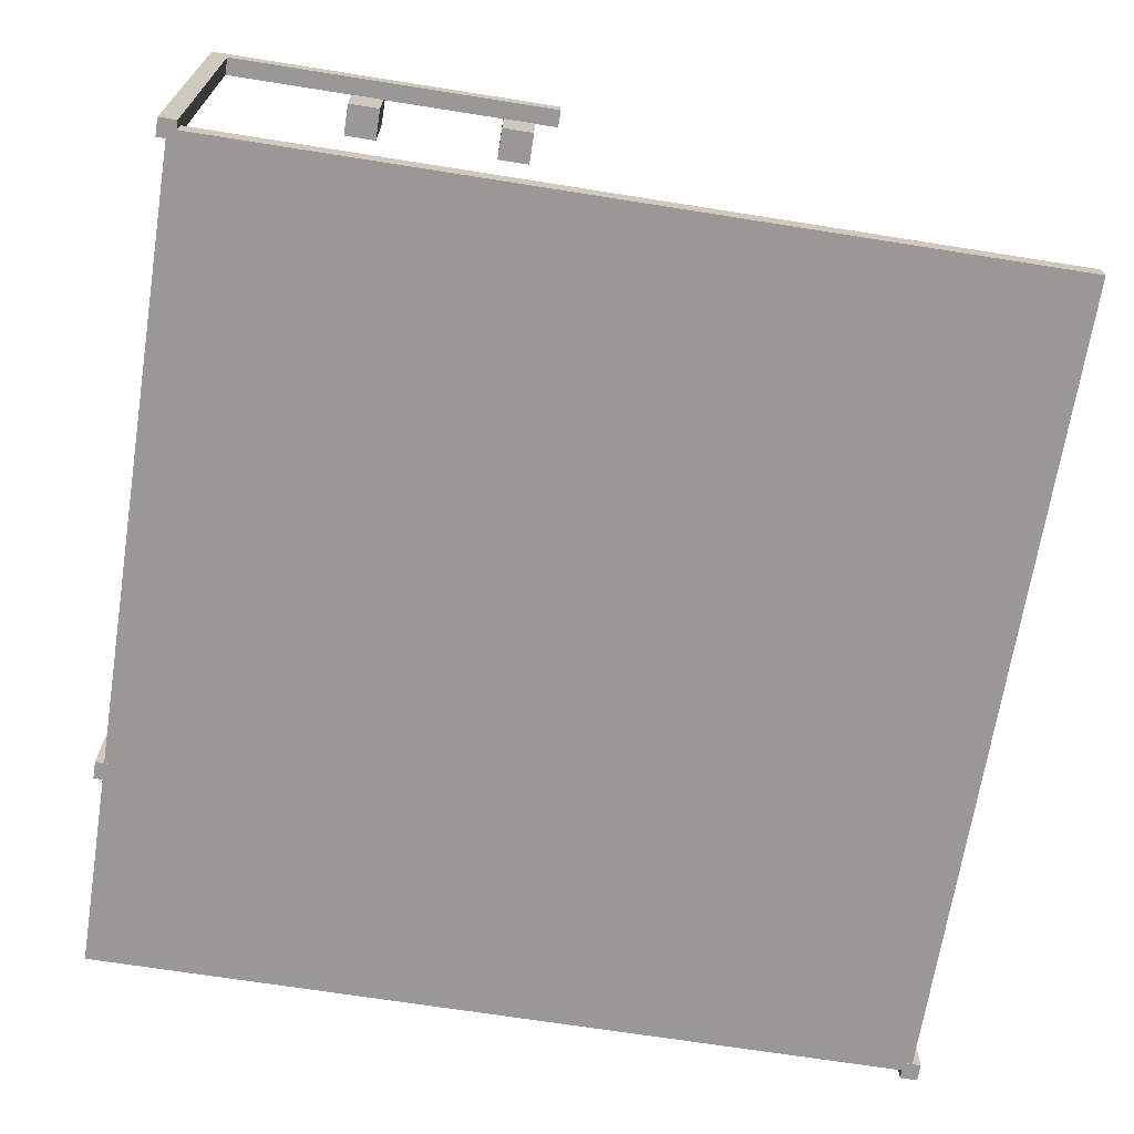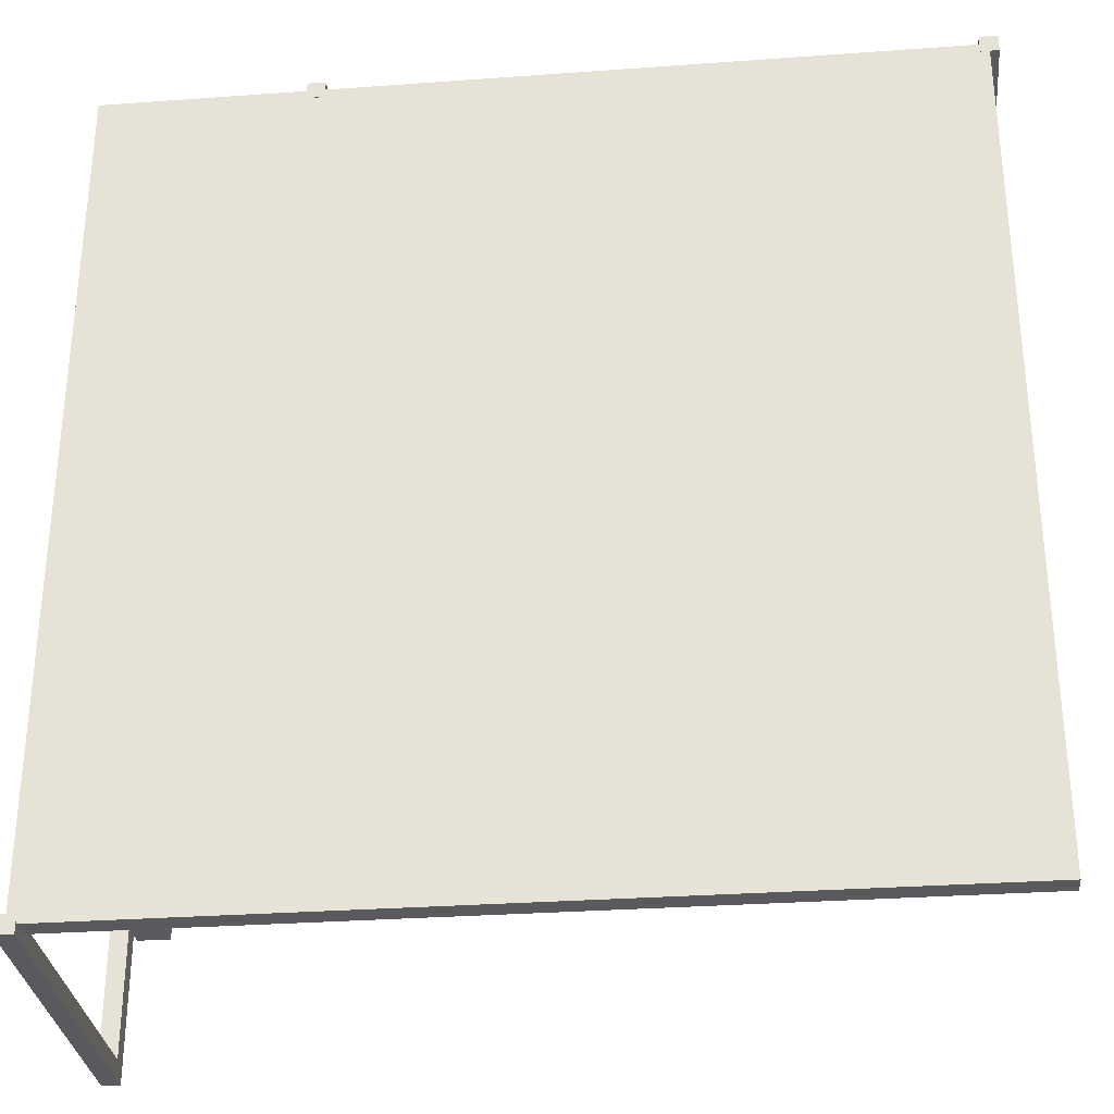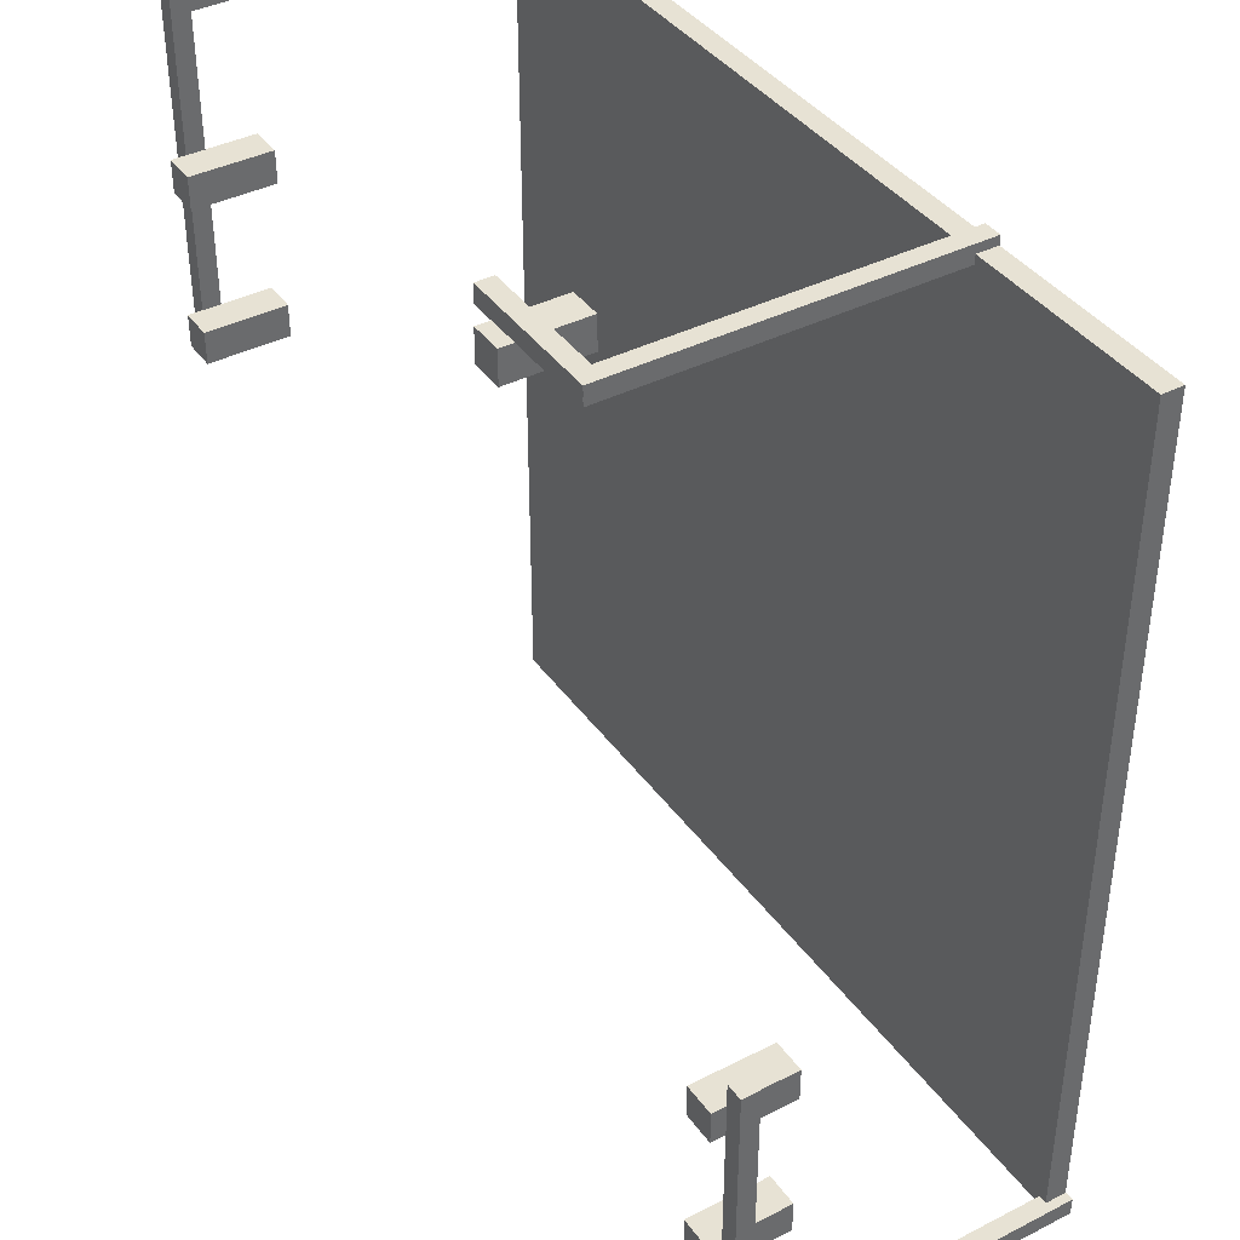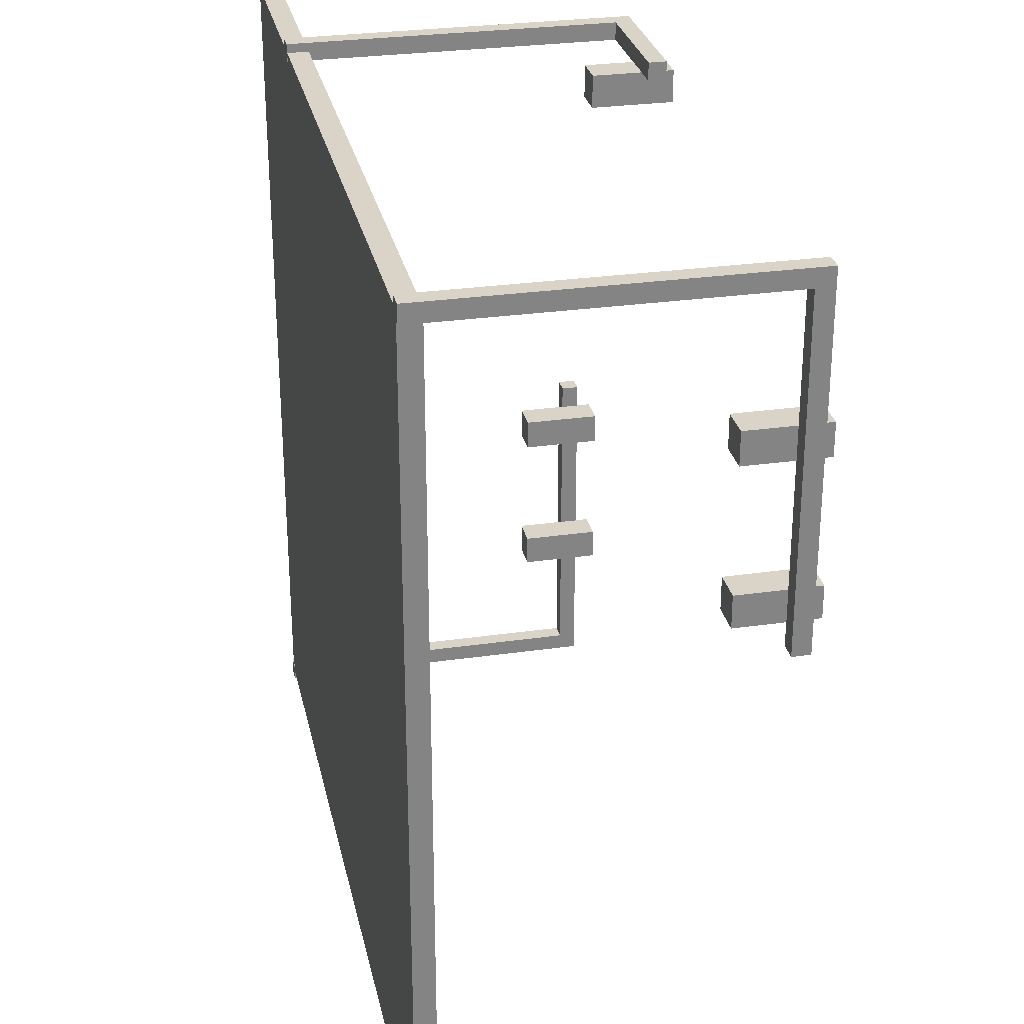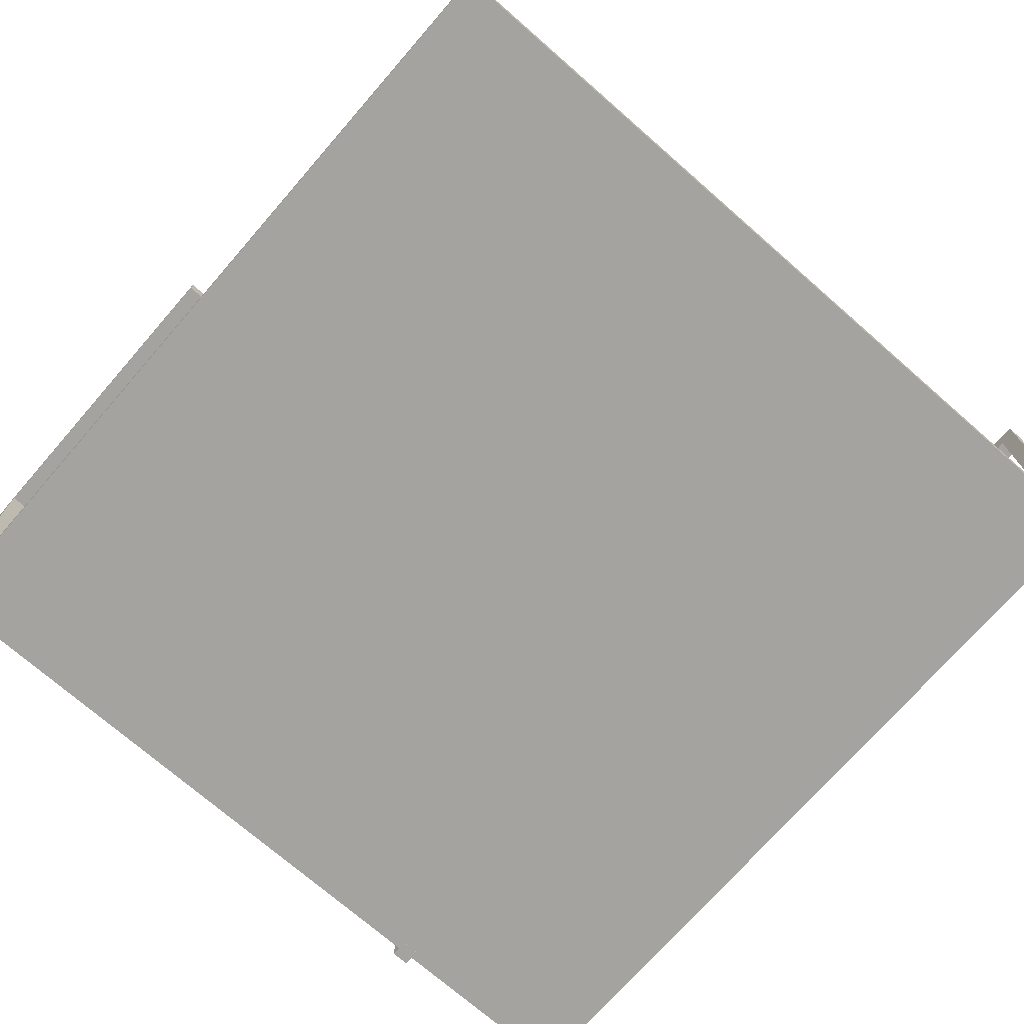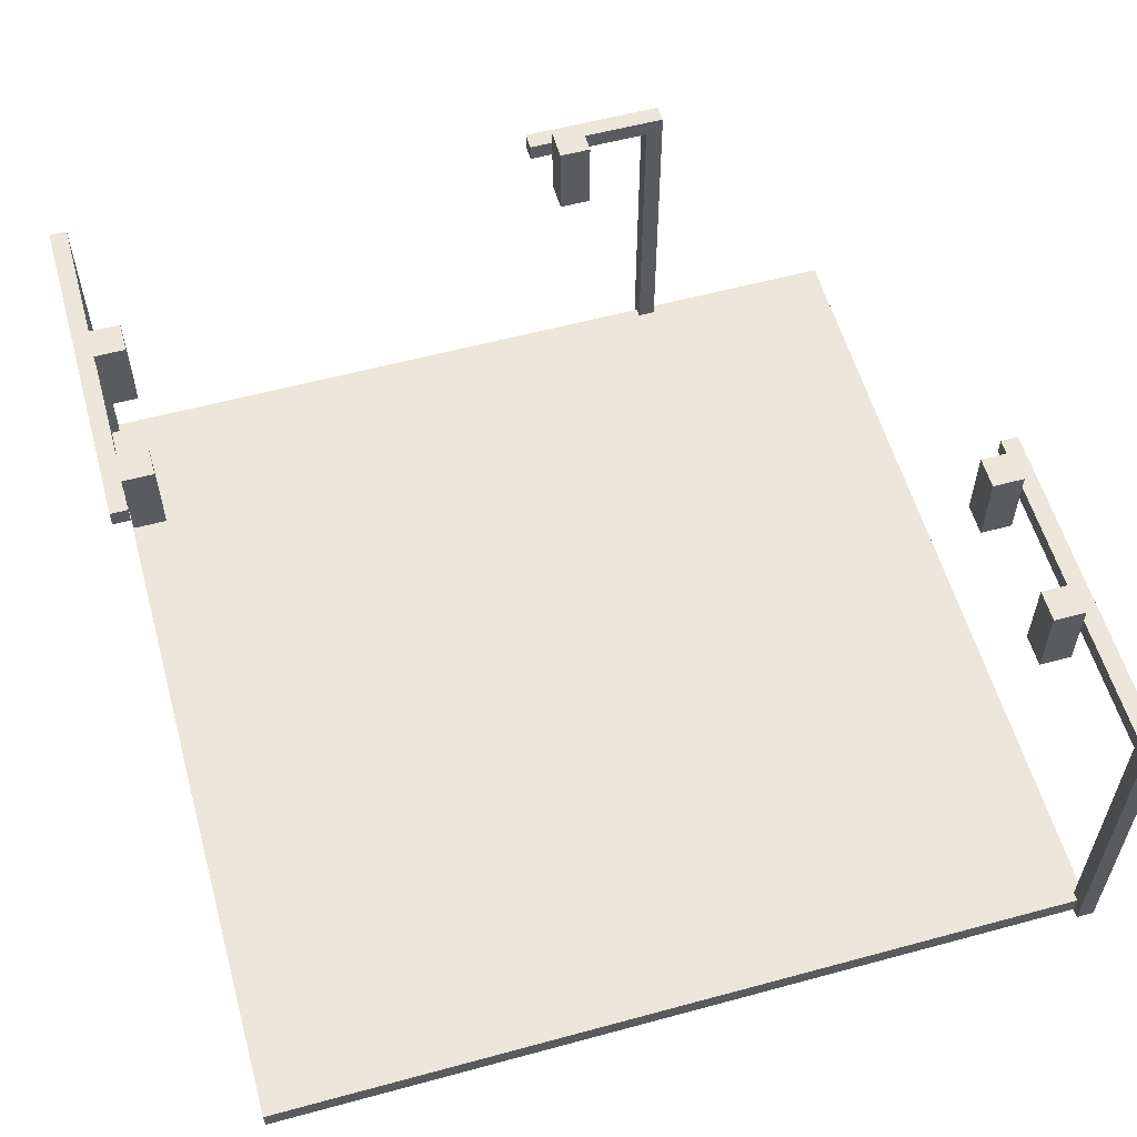
<metadata>
{"format":"obj","ext":"obj","renderer":"f3d","projection":"perspective","resolution":1024,"background":"white","views":[{"elev":-68.7,"azim":81.0,"up":"+Y"},{"elev":-31.0,"azim":5.9,"up":"+Z"},{"elev":39.8,"azim":-122.1,"up":"+Z"},{"elev":28.8,"azim":77.9,"up":"+Z"},{"elev":-73.0,"azim":138.9,"up":"+Y"},{"elev":57.6,"azim":164.3,"up":"+Y"}]}
</metadata>
<code>
o 2120_intersection_Plane.007
v -2 0 2
v 2 0 2
v -2 0 -2
v 2 0 -2
v -2 0.1 -2
v -2 0.1 2
v 2 0.1 2
v 2 0.1 -2
v 2.042 -0.002066 1.958
v 2.042 1.646 1.958
v 2.042 -0.002066 2.042
v 2.042 1.646 2.042
v 1.958 -0.002066 1.958
v 1.958 1.646 1.958
v 1.958 -0.002066 2.042
v 1.958 1.646 2.042
v 2.042 1.646 2.042
v 2.042 1.646 0.3531
v 1.958 1.646 2.042
v 1.958 1.646 0.3531
v 2.042 1.561 2.042
v 2.042 1.561 0.3531
v 1.958 1.561 2.042
v 1.958 1.561 0.3531
v 1.807 1.331 0.6191
v 1.807 1.712 0.6191
v 1.807 1.331 0.4666
v 1.807 1.712 0.4666
v 1.959 1.331 0.6191
v 1.959 1.712 0.6191
v 1.959 1.331 0.4666
v 1.959 1.712 0.4666
v -2.042 -0.002066 -1.958
v -2.042 1.646 -1.958
v -2.042 -0.002066 -2.042
v -2.042 1.646 -2.042
v -1.958 -0.002066 -1.958
v -1.958 1.646 -1.958
v -1.958 -0.002066 -2.042
v -1.958 1.646 -2.042
v -2.042 1.646 -2.042
v -2.042 1.646 -0.3531
v -1.958 1.646 -2.042
v -1.958 1.646 -0.3531
v -2.042 1.561 -2.042
v -2.042 1.561 -0.3531
v -1.958 1.561 -2.042
v -1.958 1.561 -0.3531
v -1.807 1.331 -1.351
v -1.807 1.712 -1.351
v -1.807 1.331 -1.198
v -1.807 1.712 -1.198
v -1.959 1.331 -1.351
v -1.959 1.712 -1.351
v -1.959 1.331 -1.198
v -1.959 1.712 -1.198
v -1.807 1.331 -0.6191
v -1.807 1.712 -0.6191
v -1.807 1.331 -0.4666
v -1.807 1.712 -0.4666
v -1.959 1.331 -0.6191
v -1.959 1.712 -0.6191
v -1.959 1.331 -0.4666
v -1.959 1.712 -0.4666
v -0.9578 -0.002067 2.042
v -0.9578 1.646 2.042
v -1.042 -0.002067 2.042
v -1.042 1.646 2.042
v -0.9578 -0.002067 1.958
v -0.9578 1.646 1.958
v -1.042 -0.002067 1.958
v -1.042 1.646 1.958
v -1.042 1.646 2.042
v -0.3531 1.646 2.042
v -1.042 1.646 1.958
v -0.3531 1.646 1.958
v -1.042 1.561 2.042
v -0.3531 1.561 2.042
v -1.042 1.561 1.958
v -0.3531 1.561 1.958
v -0.6191 1.331 1.807
v -0.6191 1.712 1.807
v -0.4666 1.331 1.807
v -0.4666 1.712 1.807
v -0.6191 1.331 1.959
v -0.6191 1.712 1.959
v -0.4666 1.331 1.959
v -0.4666 1.712 1.959
v 1.807 1.331 1.351
v 1.807 1.712 1.351
v 1.807 1.331 1.198
v 1.807 1.712 1.198
v 1.959 1.331 1.351
v 1.959 1.712 1.351
v 1.959 1.331 1.198
v 1.959 1.712 1.198
f 1 3 4 2
f 6 7 8 5
f 1 2 7 6
f 2 4 8 7
f 3 1 6 5
f 4 3 5 8
f 10 12 11 9
f 12 16 15 11
f 16 14 13 15
f 14 10 9 13
f 9 11 15 13
f 14 16 12 10
f 18 20 19 17
f 20 24 23 19
f 24 22 21 23
f 22 18 17 21
f 17 19 23 21
f 22 24 20 18
f 26 28 27 25
f 28 32 31 27
f 32 30 29 31
f 30 26 25 29
f 25 27 31 29
f 30 32 28 26
f 34 36 35 33
f 36 40 39 35
f 40 38 37 39
f 38 34 33 37
f 33 35 39 37
f 38 40 36 34
f 42 44 43 41
f 44 48 47 43
f 48 46 45 47
f 46 42 41 45
f 41 43 47 45
f 46 48 44 42
f 50 52 51 49
f 52 56 55 51
f 56 54 53 55
f 54 50 49 53
f 49 51 55 53
f 54 56 52 50
f 58 60 59 57
f 60 64 63 59
f 64 62 61 63
f 62 58 57 61
f 57 59 63 61
f 62 64 60 58
f 66 68 67 65
f 68 72 71 67
f 72 70 69 71
f 70 66 65 69
f 65 67 71 69
f 70 72 68 66
f 74 76 75 73
f 76 80 79 75
f 80 78 77 79
f 78 74 73 77
f 73 75 79 77
f 78 80 76 74
f 82 84 83 81
f 84 88 87 83
f 88 86 85 87
f 86 82 81 85
f 81 83 87 85
f 86 88 84 82
f 90 92 91 89
f 92 96 95 91
f 96 94 93 95
f 94 90 89 93
f 89 91 95 93
f 94 96 92 90

</code>
